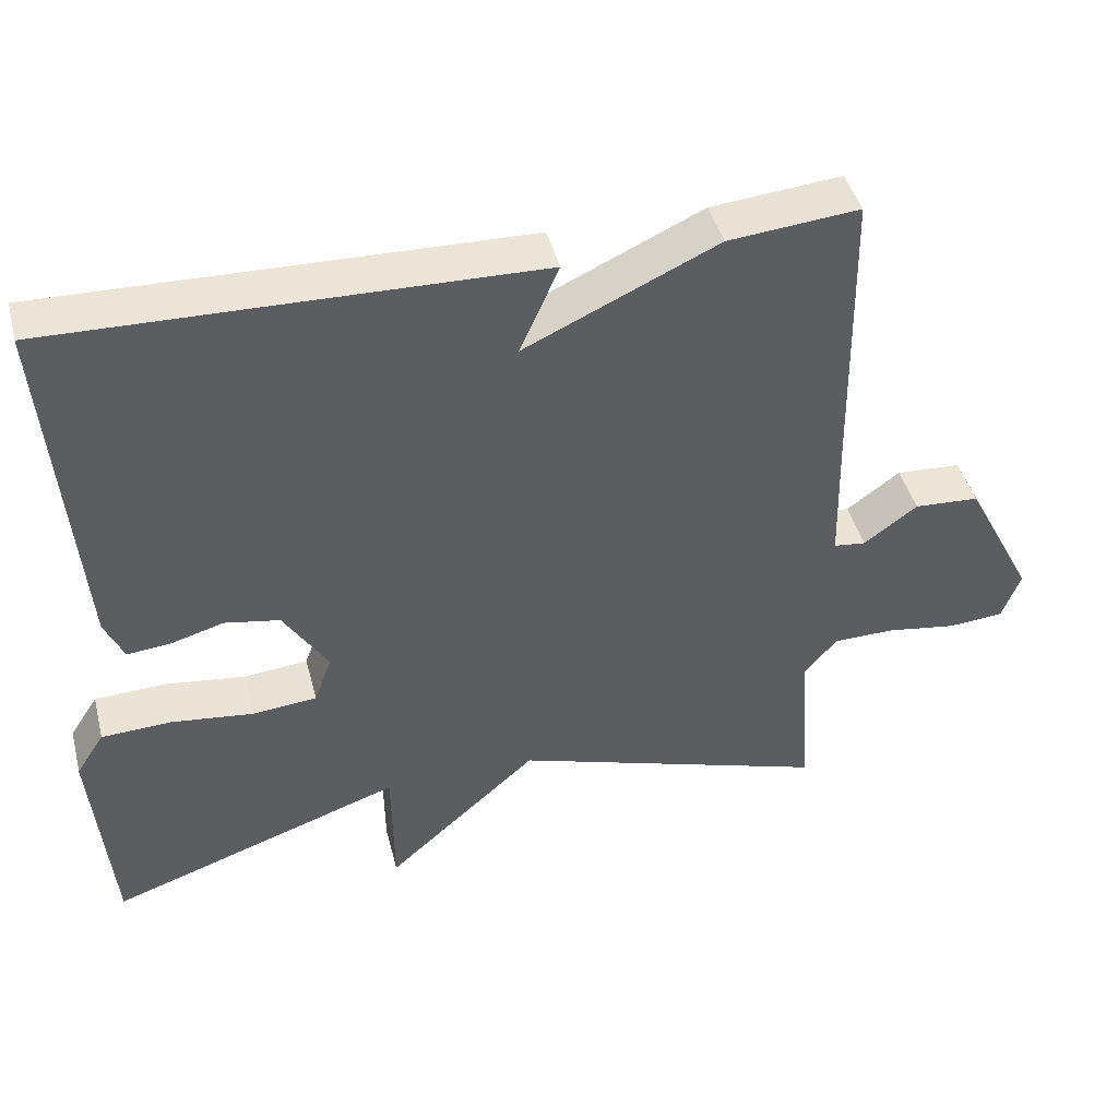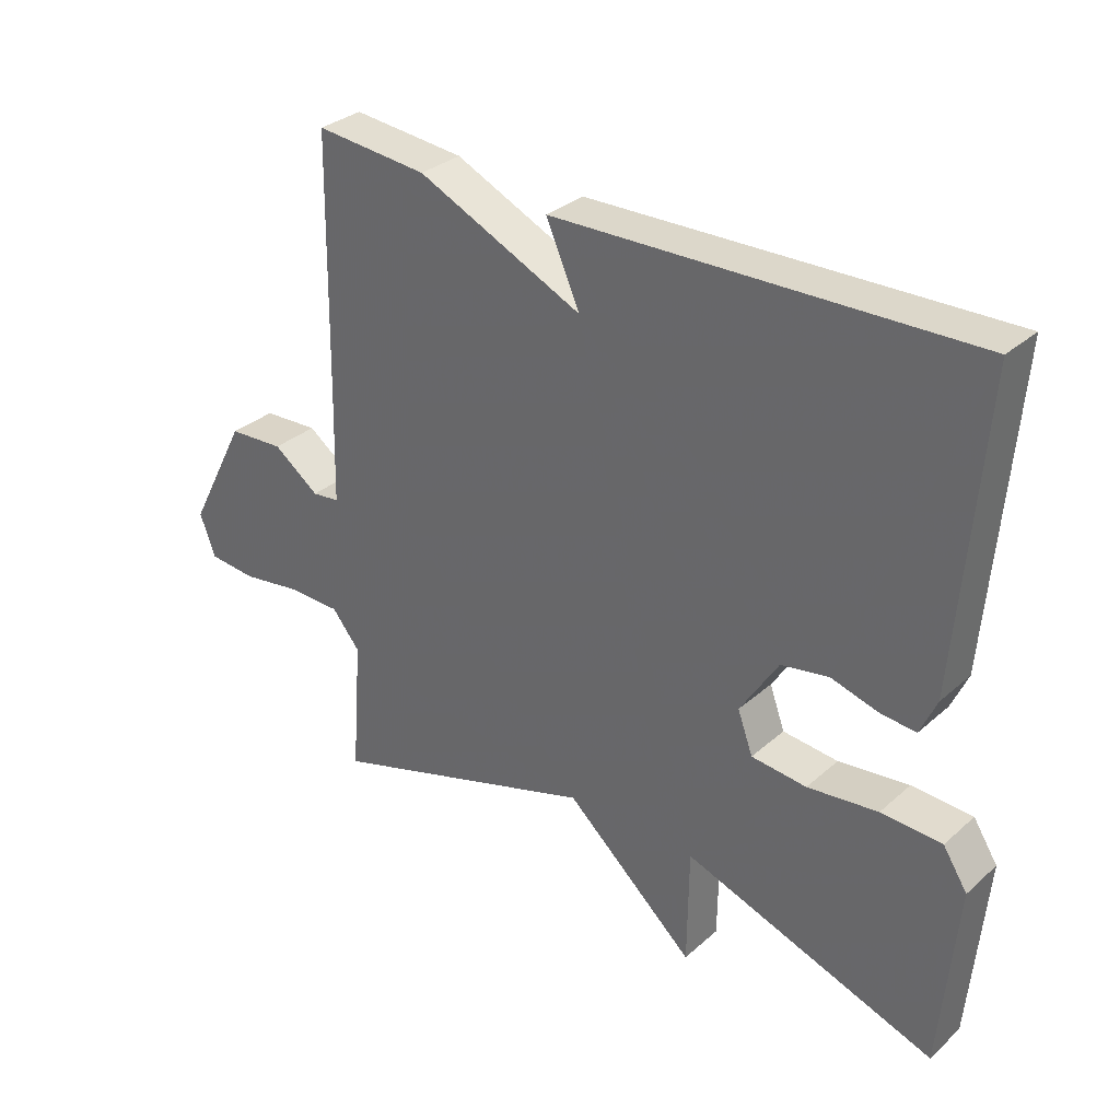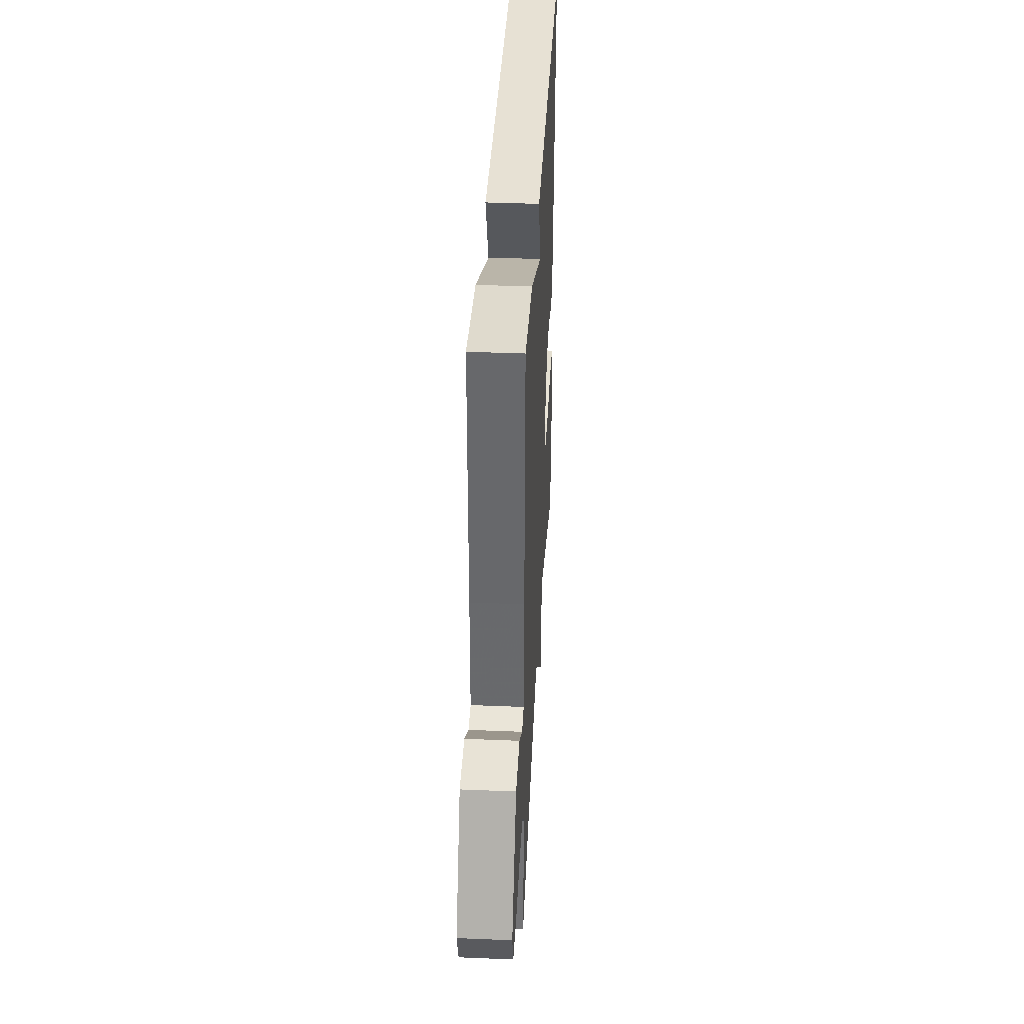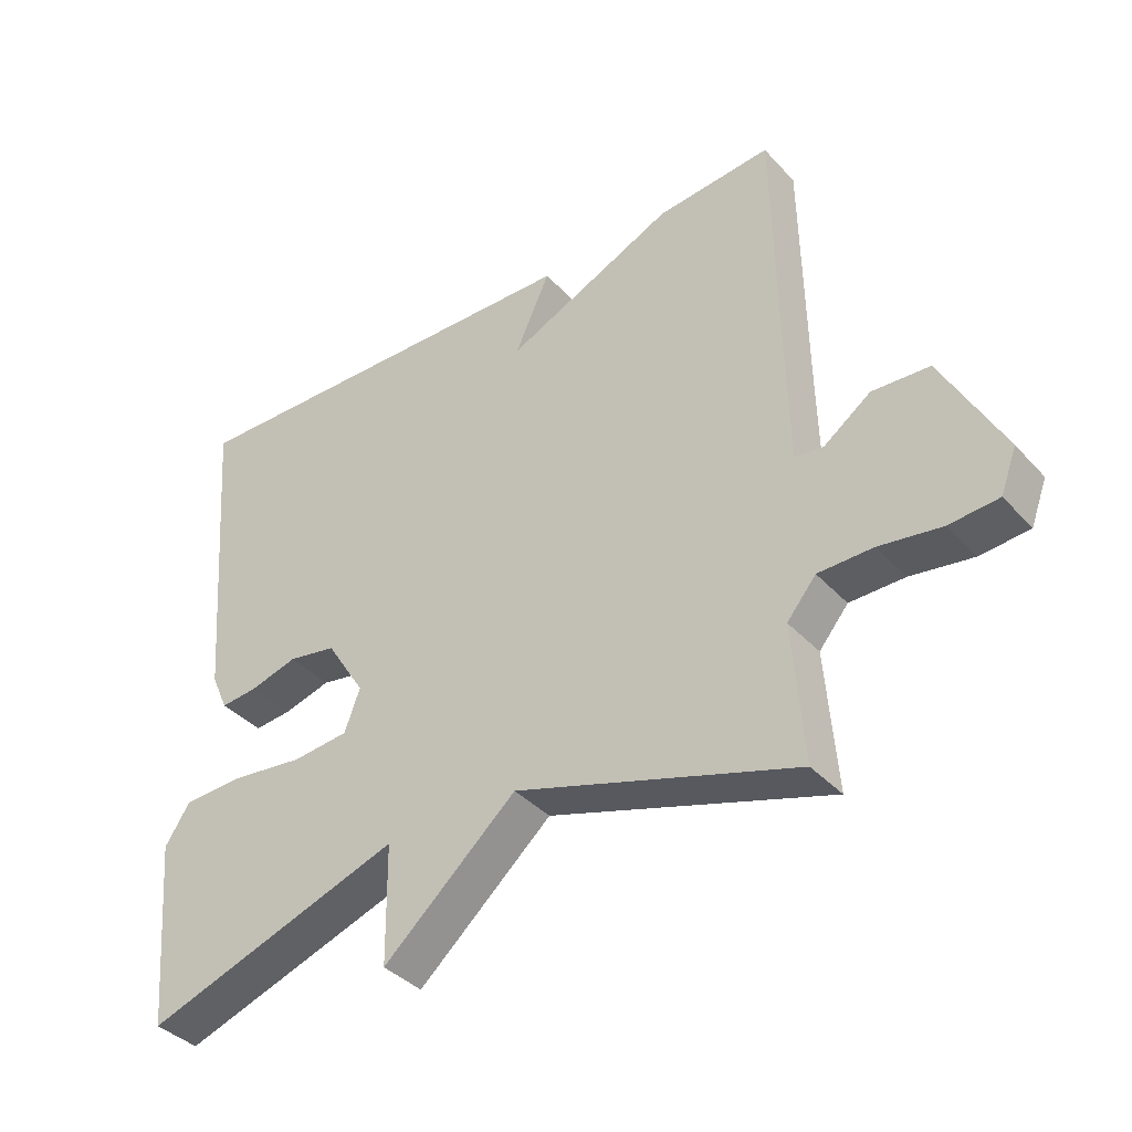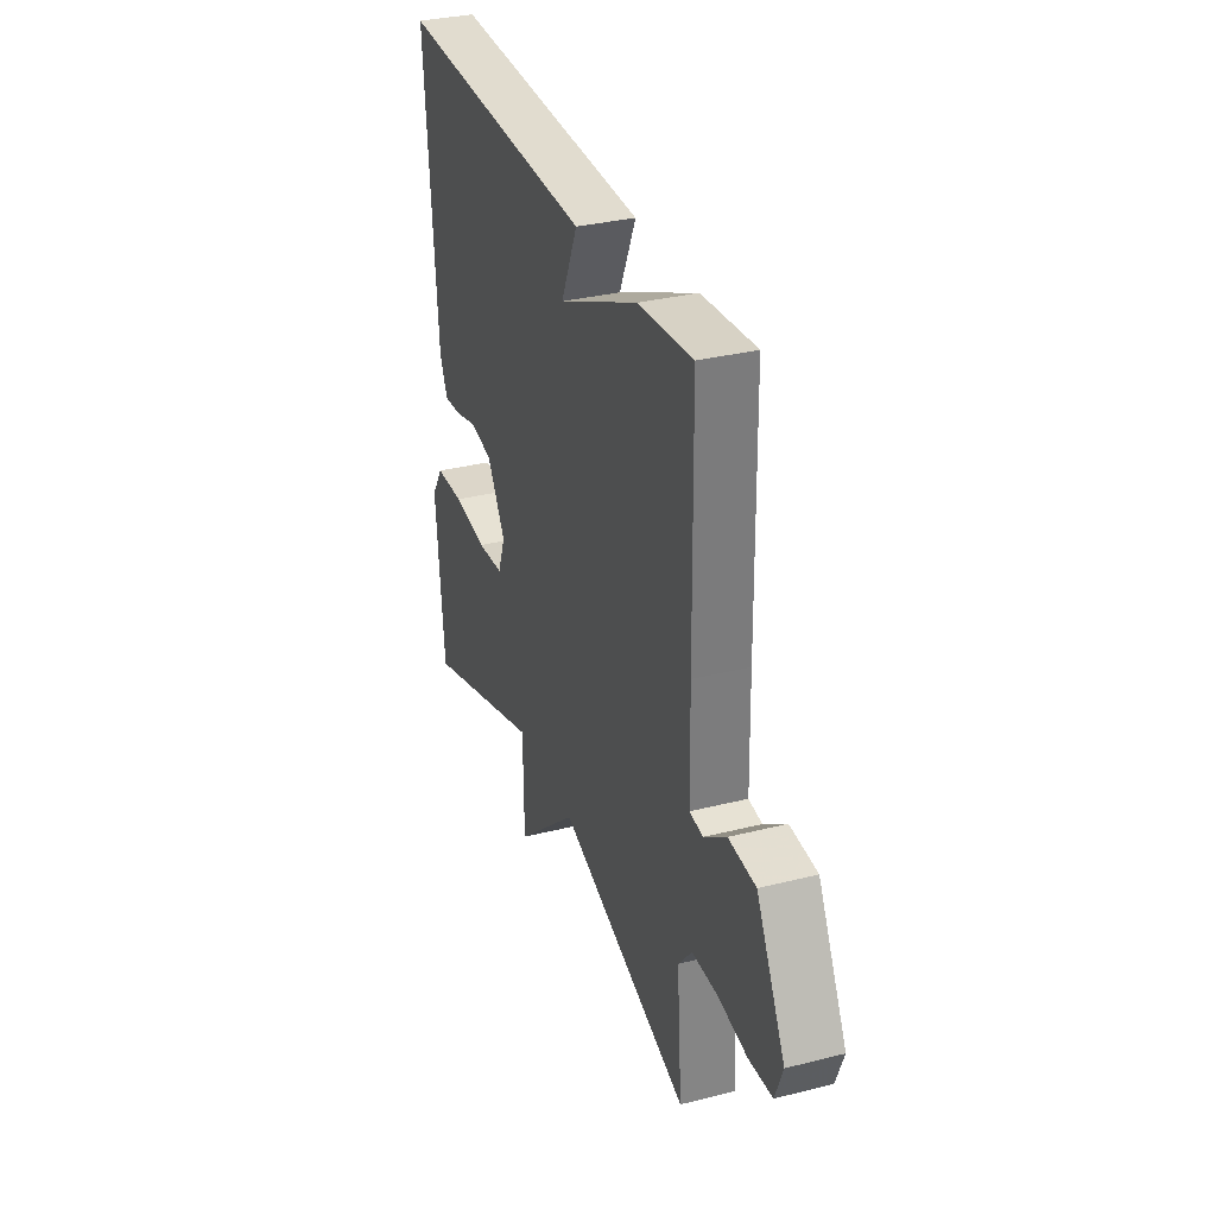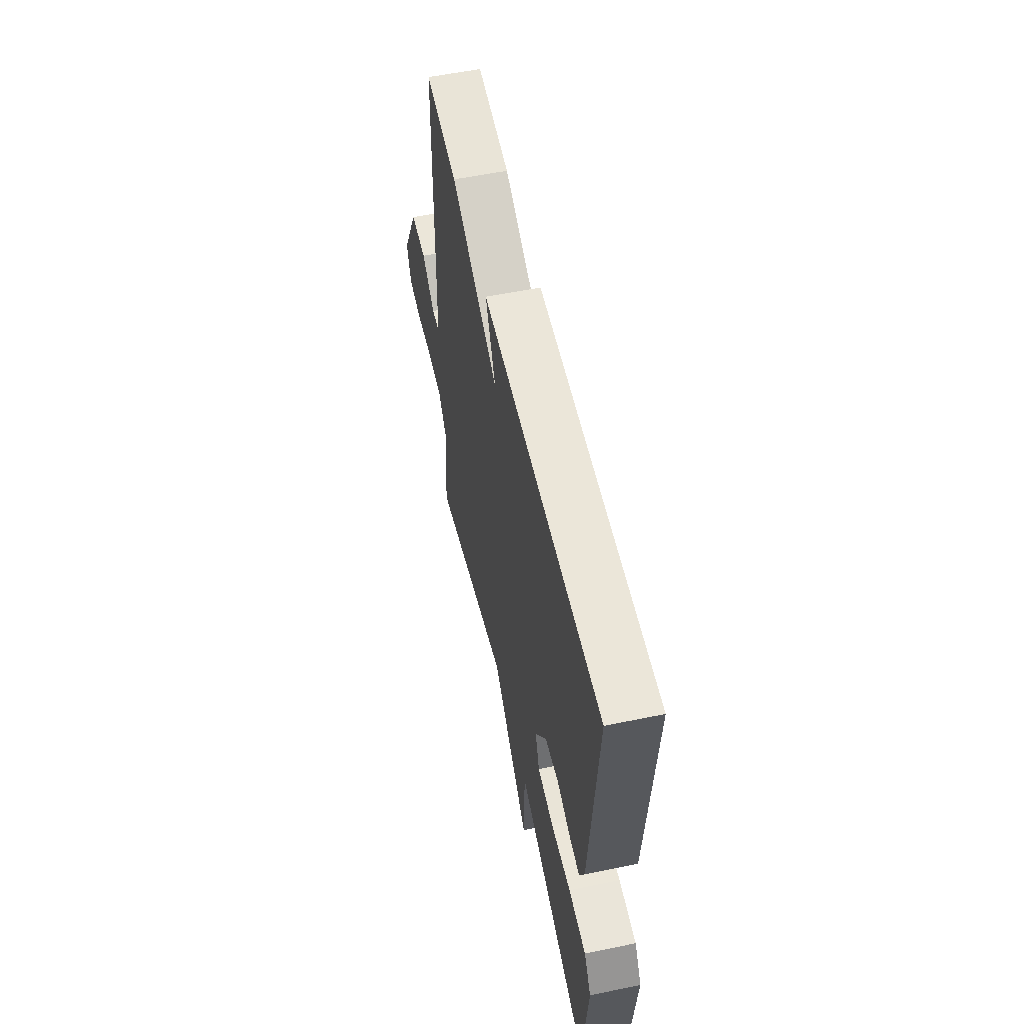
<metadata>
{"format":"obj","ext":"obj","renderer":"f3d","projection":"perspective","resolution":1024,"background":"white","views":[{"elev":43.8,"azim":165.6,"up":"+Z"},{"elev":31.8,"azim":39.3,"up":"+Z"},{"elev":38.1,"azim":-87.0,"up":"+Z"},{"elev":-38.3,"azim":-142.9,"up":"+Z"},{"elev":32.8,"azim":-109.2,"up":"+Z"},{"elev":56.3,"azim":77.8,"up":"+Z"}]}
</metadata>
<code>
v -0.5 0.07 0.5
v -0.329 0.07 0.484
v -0.077 0.07 0.368
v -0.129 0.07 0.484
v 0.5 0.07 0.5
v 0.463 0.07 0.036
v 0.438 0.07 -0.02
v 0.383 0.07 -0.015
v 0.312 0.07 0.005
v 0.24 0.07 -0.008
v 0.182 0.07 -0.1
v 0.205 0.07 -0.163
v 0.289 0.07 -0.171
v 0.396 0.07 -0.158
v 0.488 0.07 -0.162
v 0.525 0.07 -0.219
v 0.5 0.07 -0.5
v 0.116 0.07 -0.368
v 0.114 0.07 -0.544
v -0.084 0.07 -0.368
v -0.5 0.07 -0.5
v -0.484 0.07 -0.294
v -0.527 0.07 -0.242
v -0.608 0.07 -0.241
v -0.7 0.07 -0.255
v -0.773 0.07 -0.249
v -0.797 0.07 -0.185
v -0.707 0.07 -0.013
v -0.622 0.07 -0.008
v -0.552 0.07 -0.059
v -0.51 0.07 -0.054
v -0.506 0.07 0.12
v -0.5 0 0.5
v -0.329 0 0.484
v -0.077 0 0.368
v -0.129 0 0.484
v 0.5 0 0.5
v 0.463 0 0.036
v 0.438 0 -0.02
v 0.383 0 -0.015
v 0.312 0 0.005
v 0.24 0 -0.008
v 0.182 0 -0.1
v 0.205 0 -0.163
v 0.289 0 -0.171
v 0.396 0 -0.158
v 0.488 0 -0.162
v 0.525 0 -0.219
v 0.5 0 -0.5
v 0.116 0 -0.368
v 0.114 0 -0.544
v -0.084 0 -0.368
v -0.5 0 -0.5
v -0.484 0 -0.294
v -0.527 0 -0.242
v -0.608 0 -0.241
v -0.7 0 -0.255
v -0.773 0 -0.249
v -0.797 0 -0.185
v -0.707 0 -0.013
v -0.622 0 -0.008
v -0.552 0 -0.059
v -0.51 0 -0.054
v -0.506 0 0.12
f 28 29 30
f 27 28 30
f 26 27 30
f 25 26 30
f 24 25 30
f 23 24 30 31
f 22 23 31
f 20 21 22
f 20 22 31 32
f 1 2 3
f 32 1 3
f 20 32 3
f 19 20 3
f 18 19 3
f 16 17 18
f 15 16 18
f 14 15 18
f 13 14 18
f 7 8 9
f 6 7 9
f 5 6 9
f 4 5 9
f 3 4 9
f 3 9 10
f 12 13 18
f 11 12 18 3
f 3 10 11
f 62 61 60
f 62 60 59
f 62 59 58
f 62 58 57
f 62 57 56
f 63 62 56 55
f 63 55 54
f 54 53 52
f 64 63 54 52
f 35 34 33
f 35 33 64
f 35 64 52
f 35 52 51
f 35 51 50
f 50 49 48
f 50 48 47
f 50 47 46
f 50 46 45
f 41 40 39
f 41 39 38
f 41 38 37
f 41 37 36
f 41 36 35
f 42 41 35
f 50 45 44
f 35 50 44 43
f 43 42 35
f 1 33 34 2
f 2 34 35 3
f 3 35 36 4
f 4 36 37 5
f 5 37 38 6
f 6 38 39 7
f 7 39 40 8
f 8 40 41 9
f 9 41 42 10
f 10 42 43 11
f 11 43 44 12
f 12 44 45 13
f 13 45 46 14
f 14 46 47 15
f 15 47 48 16
f 16 48 49 17
f 17 49 50 18
f 18 50 51 19
f 19 51 52 20
f 20 52 53 21
f 21 53 54 22
f 22 54 55 23
f 23 55 56 24
f 24 56 57 25
f 25 57 58 26
f 26 58 59 27
f 27 59 60 28
f 28 60 61 29
f 29 61 62 30
f 30 62 63 31
f 31 63 64 32
f 32 64 33 1

</code>
